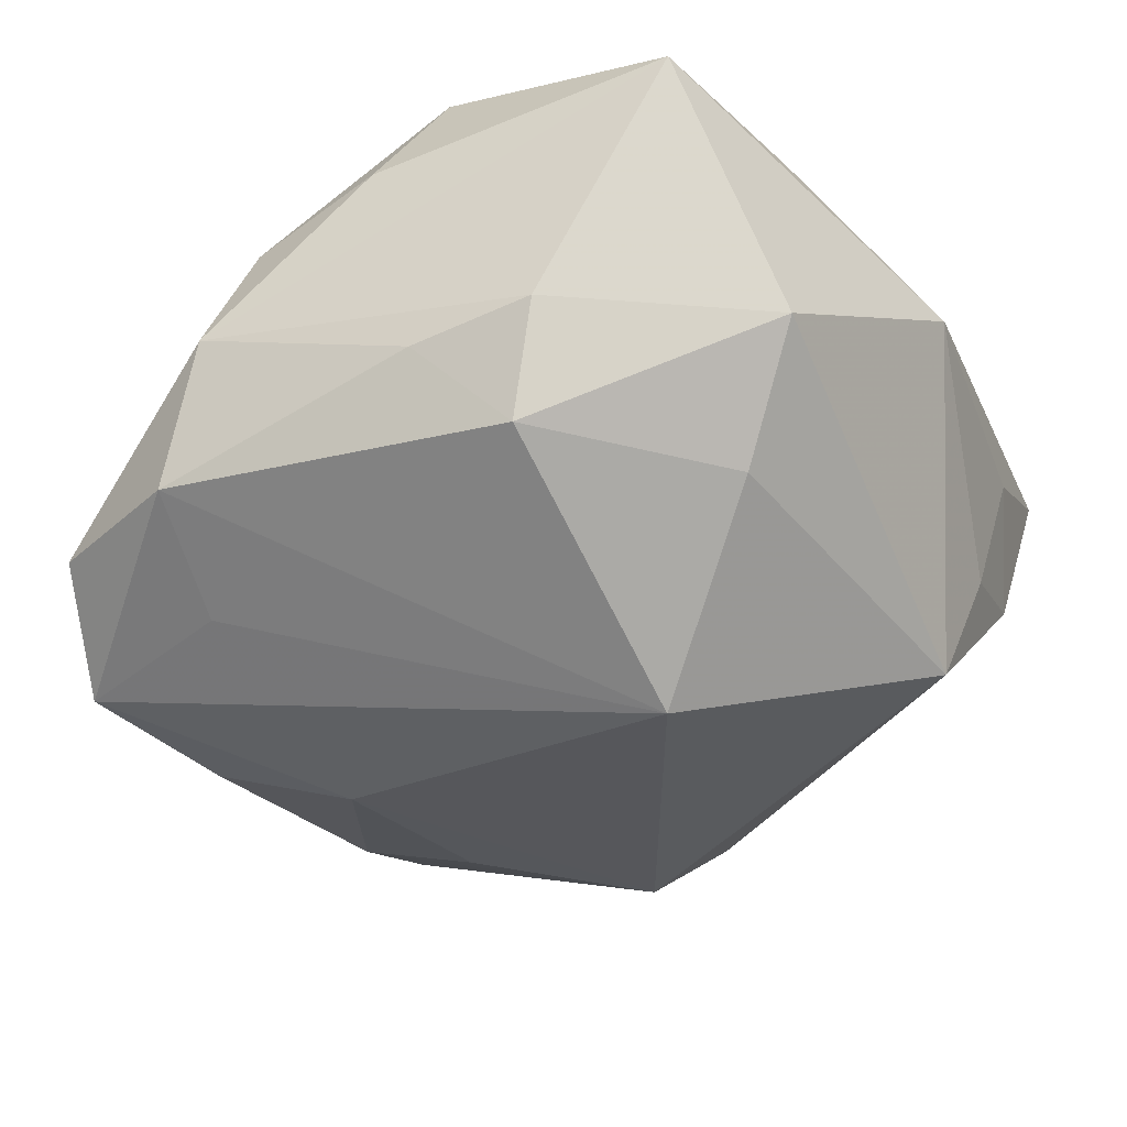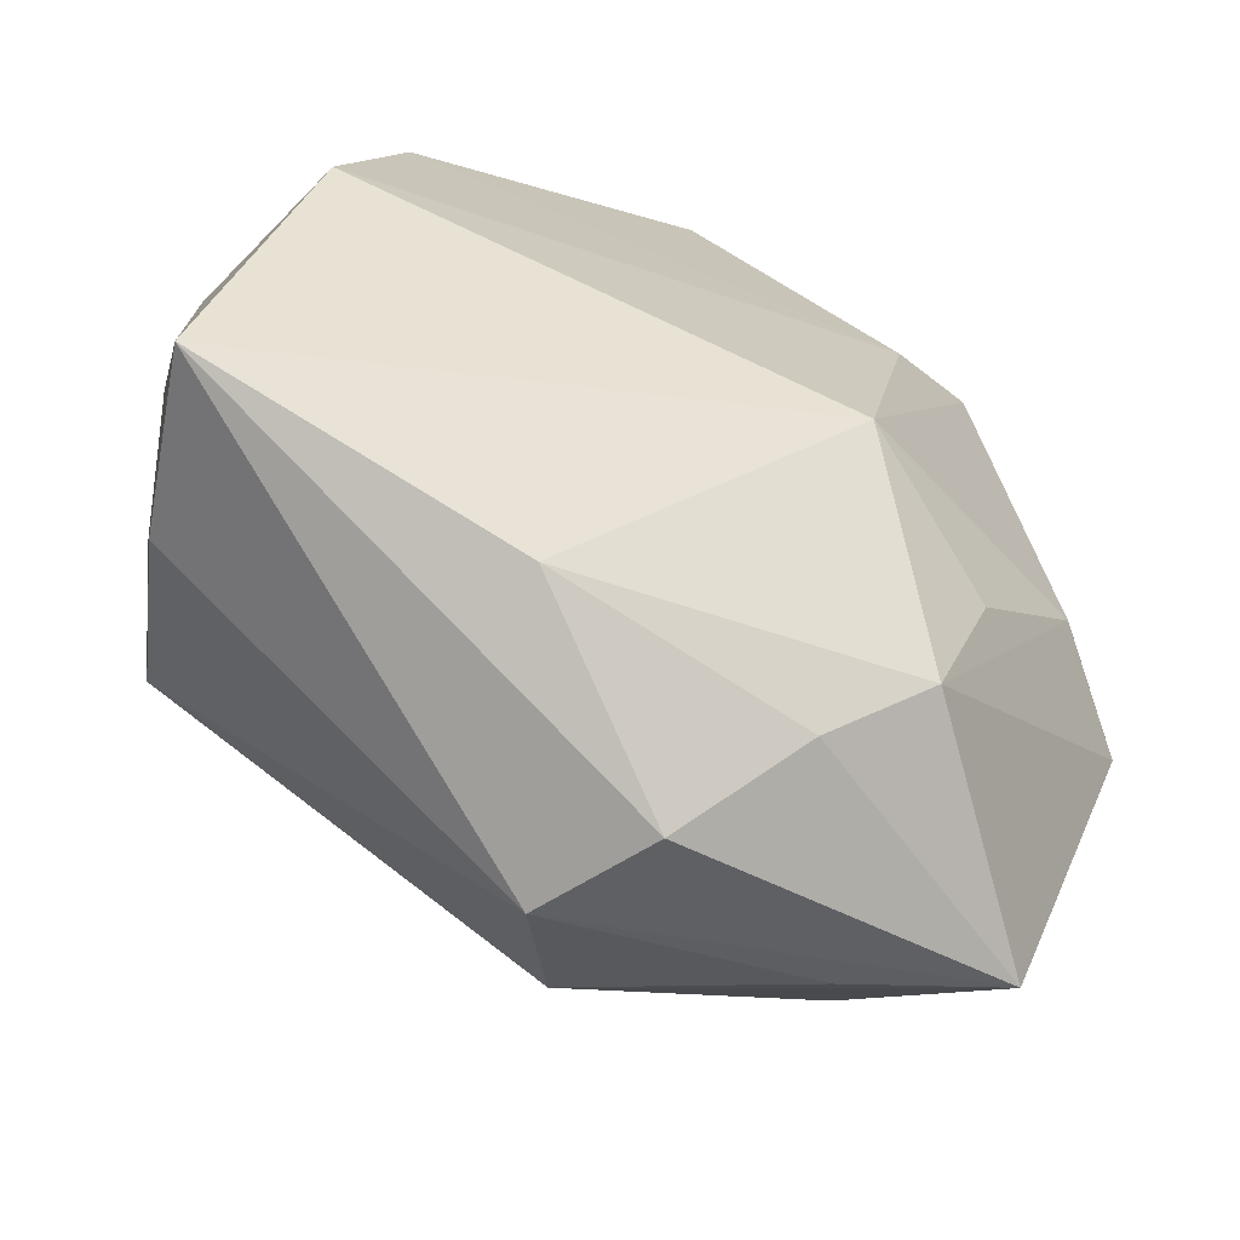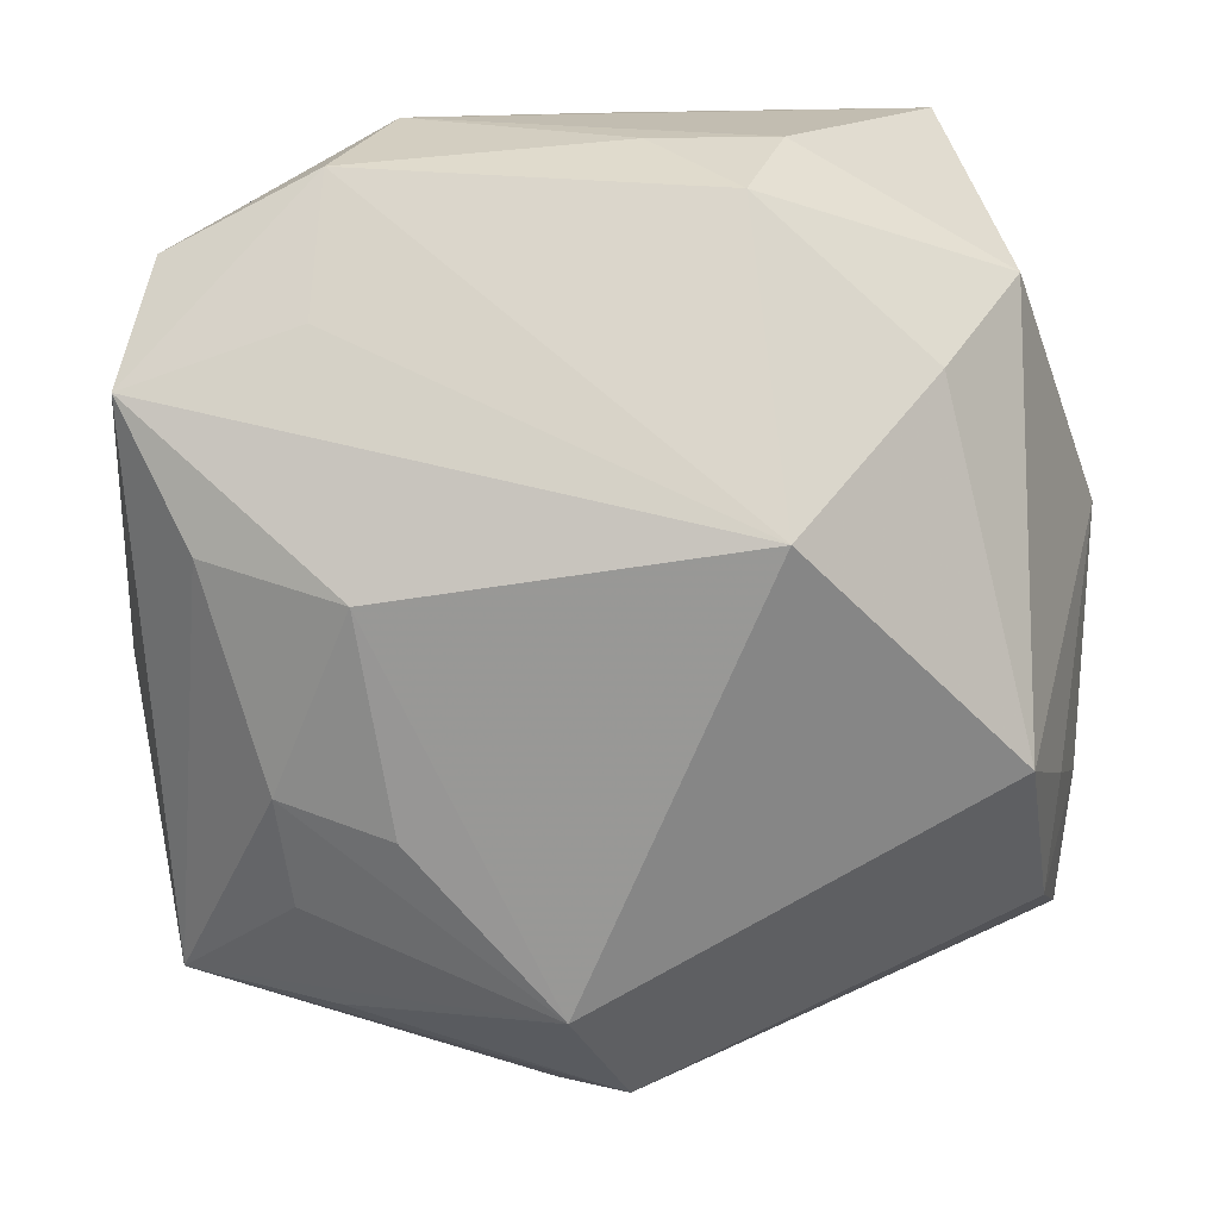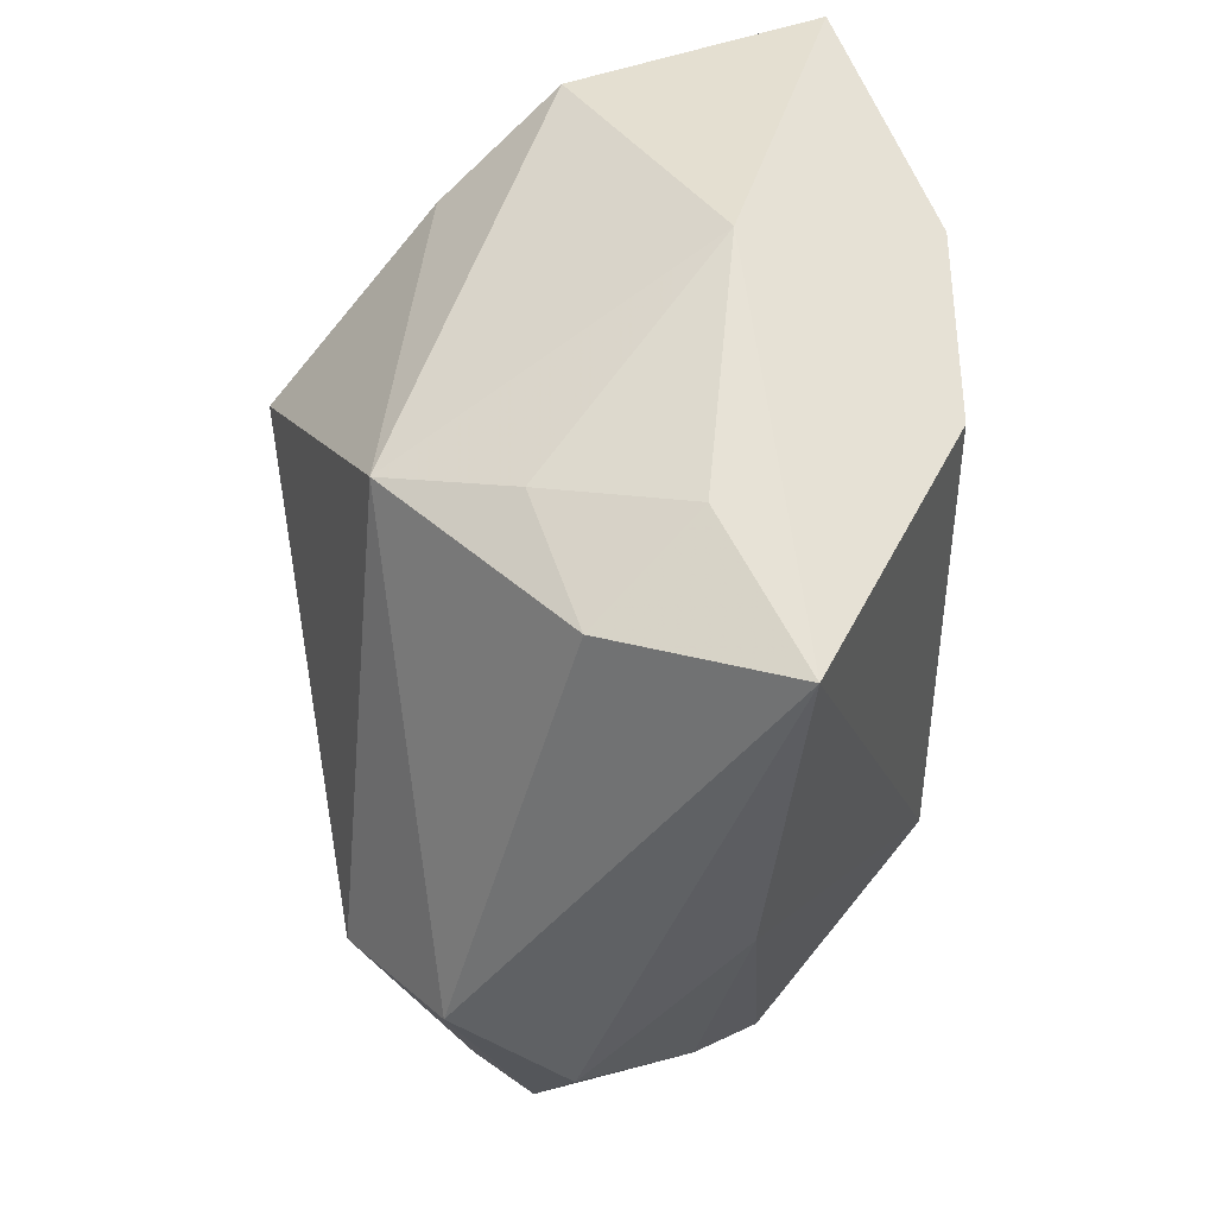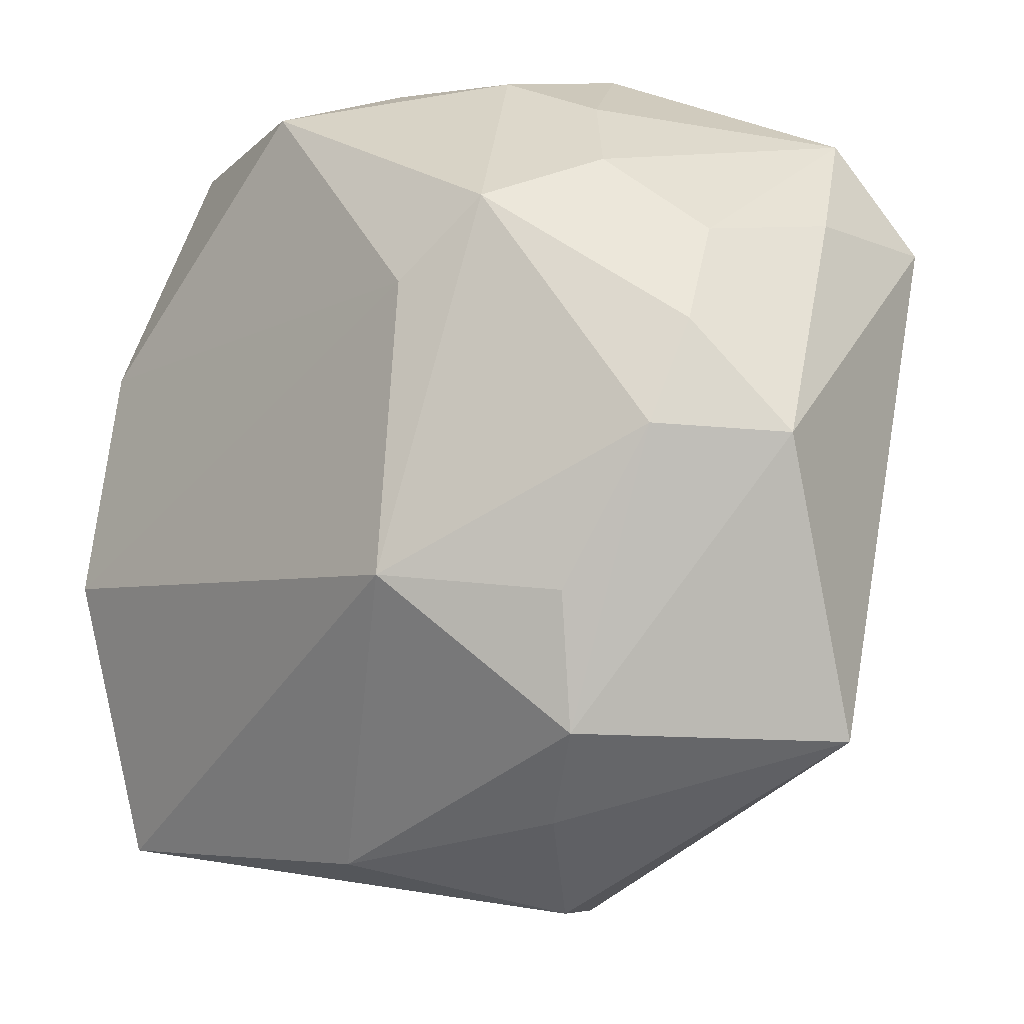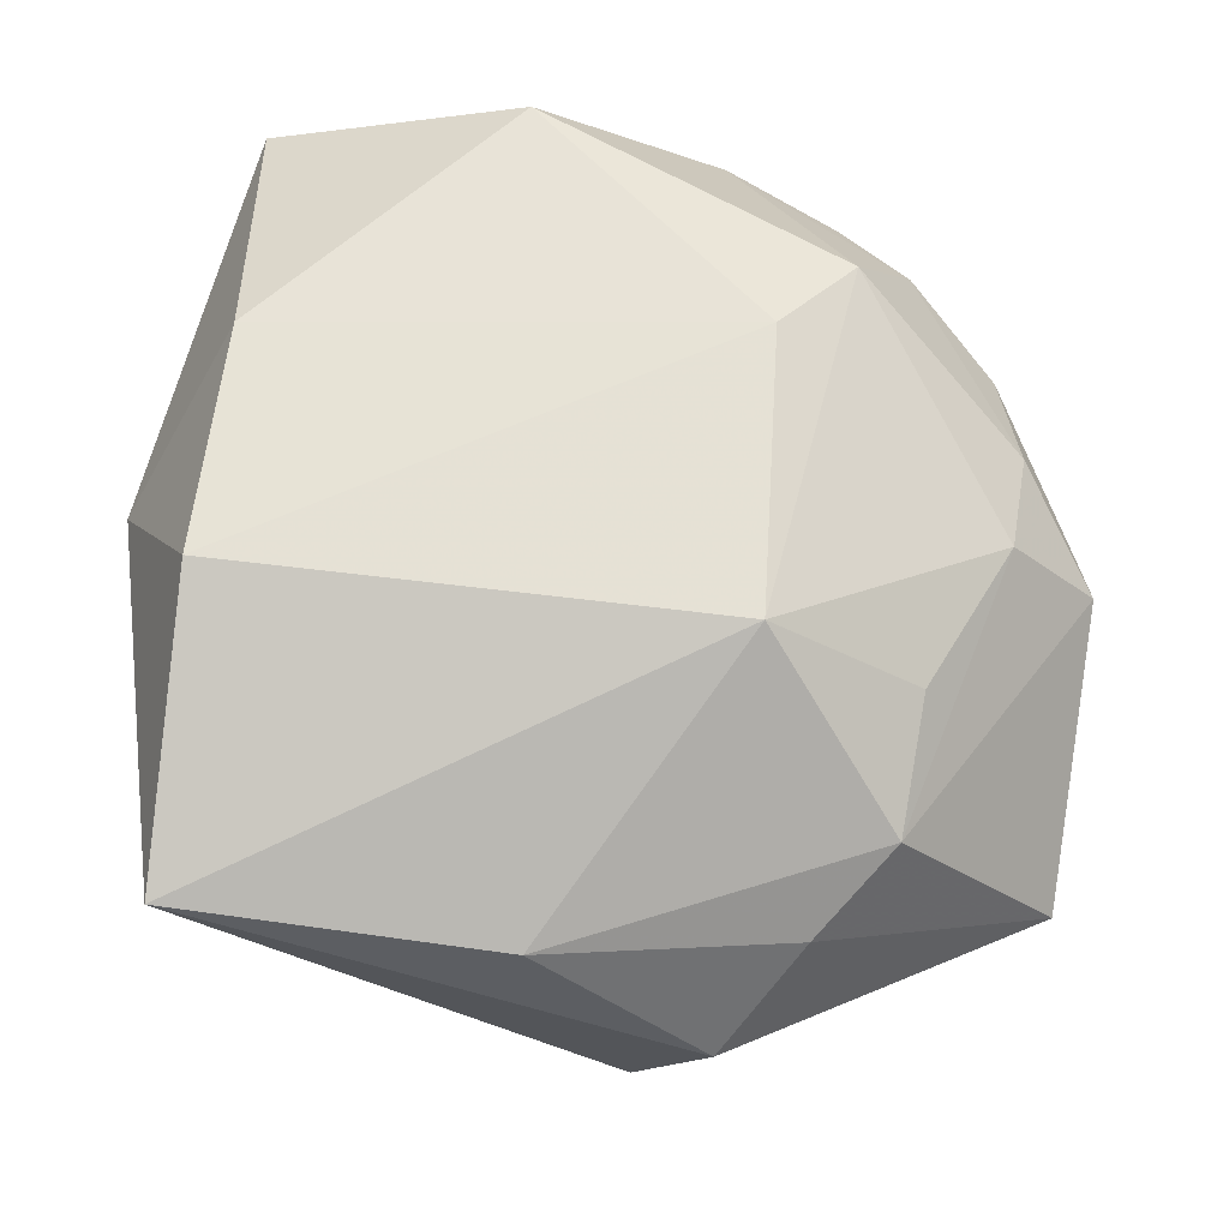
<metadata>
{"format":"obj","ext":"obj","renderer":"f3d","projection":"perspective","resolution":1024,"background":"white","views":[{"elev":-35.8,"azim":-156.7,"up":"+Z"},{"elev":-73.9,"azim":-21.7,"up":"+Y"},{"elev":12.7,"azim":-177.9,"up":"+Y"},{"elev":-31.1,"azim":-88.2,"up":"+Y"},{"elev":-20.2,"azim":47.3,"up":"+Y"},{"elev":62.2,"azim":-5.4,"up":"+Z"}]}
</metadata>
<code>
v 0.02337 0.01572 0.02241
v 0.03692 0.002894 0.01016
v -0.02529 0.01978 -0.01476
v 0.0422 -0.007513 0.003199
v 0.03632 -0.03149 -0.009608
v 0.02345 0.02356 -0.0189
v -0.002723 0.03278 0.02529
v -0.01297 0.03681 -0.004562
v 0.02466 -0.01994 0.014
v 0.01365 -0.03711 0.004662
v 0.02142 -0.03136 0.009979
v 0.002226 0.03762 0.01425
v 0.005502 -0.04285 -0.004588
v -0.001727 0.03677 -0.006334
v 0.0384 0.01837 -0.02046
v 0.0255 -0.02312 -0.01891
v 0.0321 0.006083 -0.02307
v -0.02865 0.01314 0.02529
v 0.01965 0.003219 -0.0269
v -0.04002 0.005101 0.008601
v -0.001125 -0.04029 -0.01439
v -0.0363 -0.0149 -0.006572
v -0.0133 0.008653 -0.0291
v 0.003567 -0.03126 -0.02272
v -0.03192 0.02611 -0.004524
v -0.02604 0.03797 0.017
v 0.02662 -0.0132 -0.02229
v 0.0182 0.03797 0.0001376
v 0.02277 0.03496 -0.01272
v 0.01667 -0.01611 -0.0242
v -0.03893 -0.01818 0.006309
v 0.03612 0.02805 -0.01204
v 0.01551 0.008961 0.02529
v 0.03637 0.01291 0.006634
v 0.02933 0.02042 0.0129
v 0.03418 -0.006798 0.01255
v -0.03845 -0.03244 0.01348
v 0.02275 -0.03308 -0.01393
v -0.03338 -0.008186 0.02511
v -0.03288 -0.01153 -0.01807
v -0.009882 0.03352 -0.01459
v 0.01141 -0.01752 0.02387
v 0.03942 0.01632 -0.005948
v -0.00949 -0.03786 0.009417
v 0.01479 0.03491 0.01129
v -0.03573 -0.02676 -0.002428
v 0.02424 0.02927 0.008596
f 26 25 20
f 23 24 40
f 46 22 40
f 20 25 40
f 40 22 20
f 20 22 31
f 31 22 46
f 42 44 11
f 46 40 21
f 21 40 24
f 3 41 23
f 25 41 3
f 23 40 3
f 3 40 25
f 23 41 29
f 29 32 15
f 28 32 29
f 20 39 18
f 18 26 20
f 7 26 18
f 8 41 25
f 25 26 8
f 8 26 28
f 28 26 12
f 12 26 7
f 24 30 27
f 17 15 5
f 5 27 17
f 19 24 23
f 19 30 24
f 23 15 19
f 15 17 19
f 19 27 30
f 19 17 27
f 42 11 9
f 13 21 5
f 46 21 37
f 37 13 44
f 21 13 37
f 37 31 46
f 37 44 42
f 42 39 37
f 37 39 20
f 20 31 37
f 38 24 5
f 5 21 38
f 38 21 24
f 15 32 43
f 6 15 23
f 23 29 6
f 6 29 15
f 7 1 45
f 28 12 45
f 45 12 7
f 42 1 33
f 33 1 7
f 33 39 42
f 7 18 33
f 33 18 39
f 36 1 42
f 2 1 36
f 42 9 36
f 36 9 11
f 28 29 14
f 14 8 28
f 14 29 41
f 41 8 14
f 5 24 16
f 16 27 5
f 24 27 16
f 10 11 44
f 44 13 10
f 5 11 10
f 10 13 5
f 34 43 32
f 2 36 4
f 4 11 5
f 4 36 11
f 5 15 4
f 15 43 4
f 4 34 2
f 43 34 4
f 35 34 32
f 35 45 1
f 35 1 2
f 2 34 35
f 47 35 32
f 45 35 47
f 47 32 28
f 28 45 47

</code>
